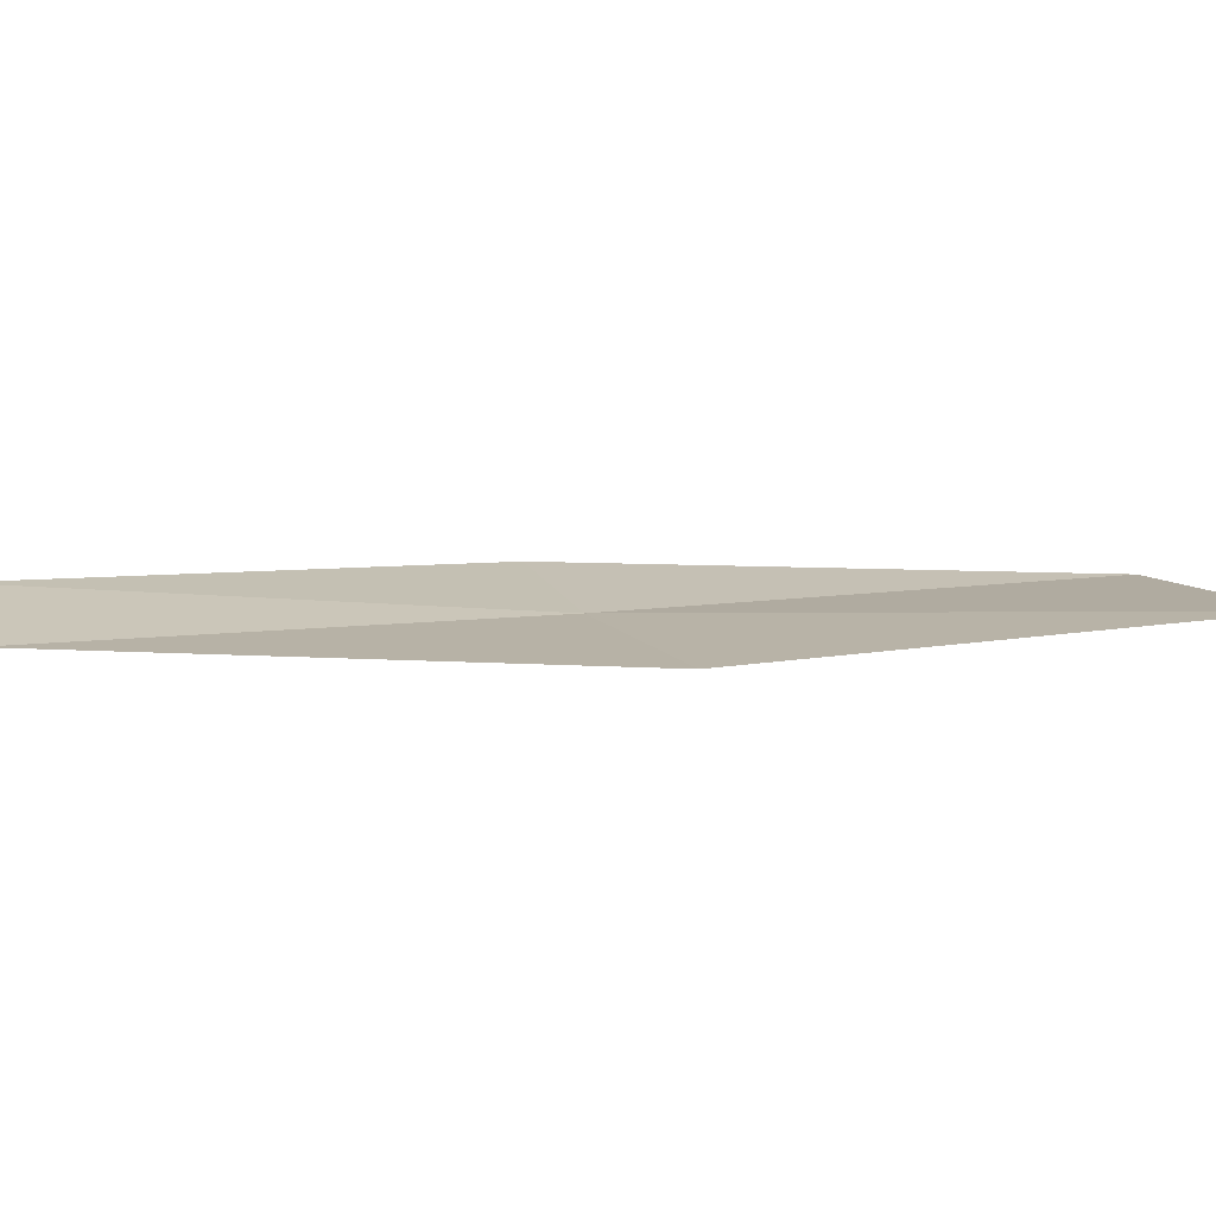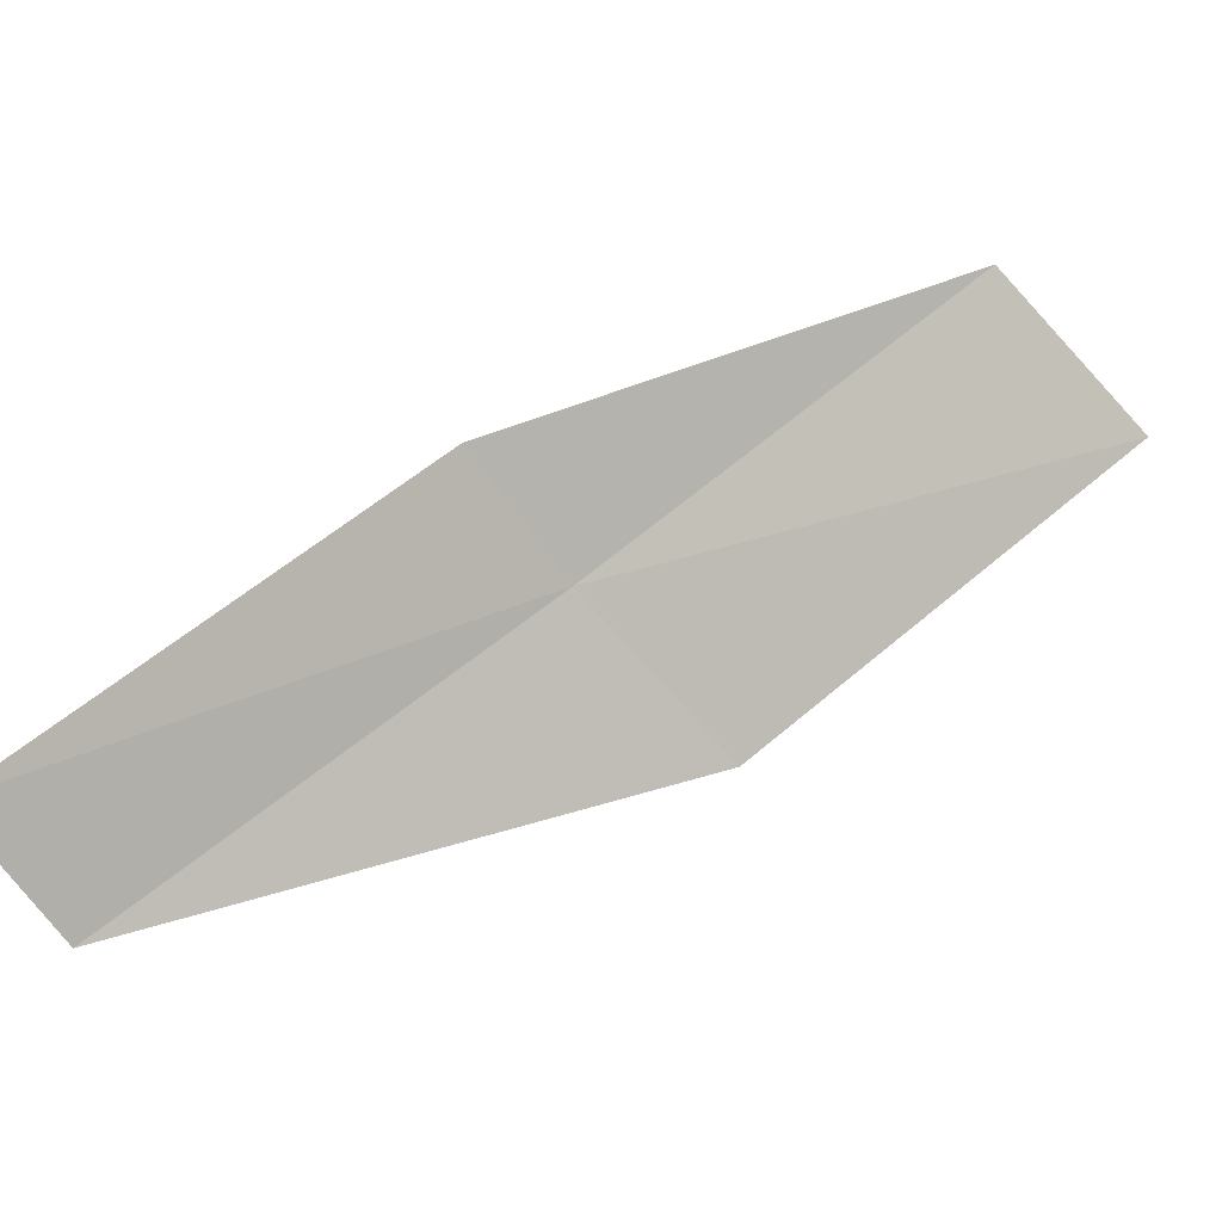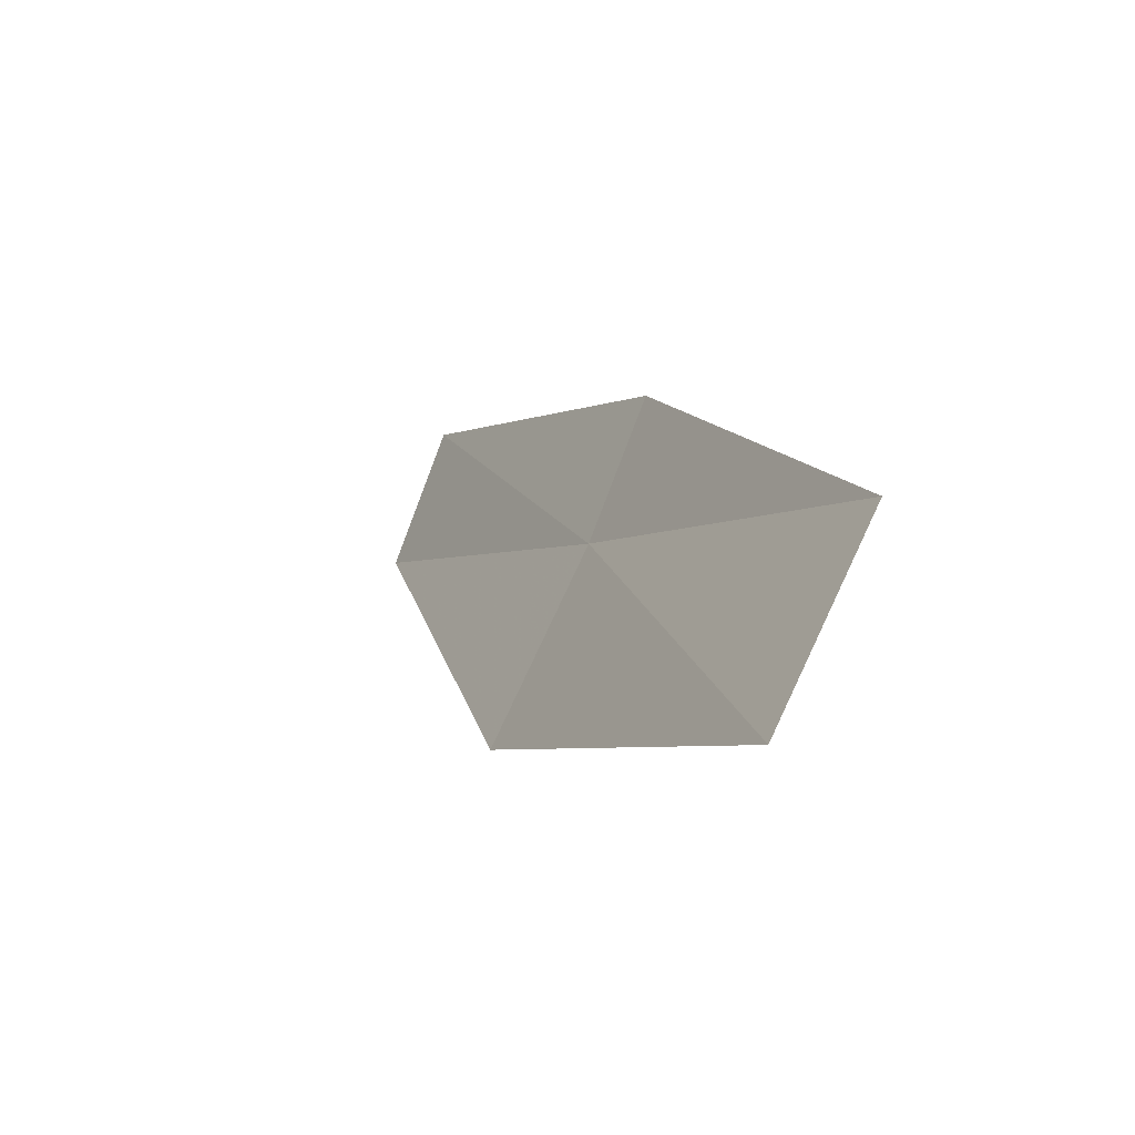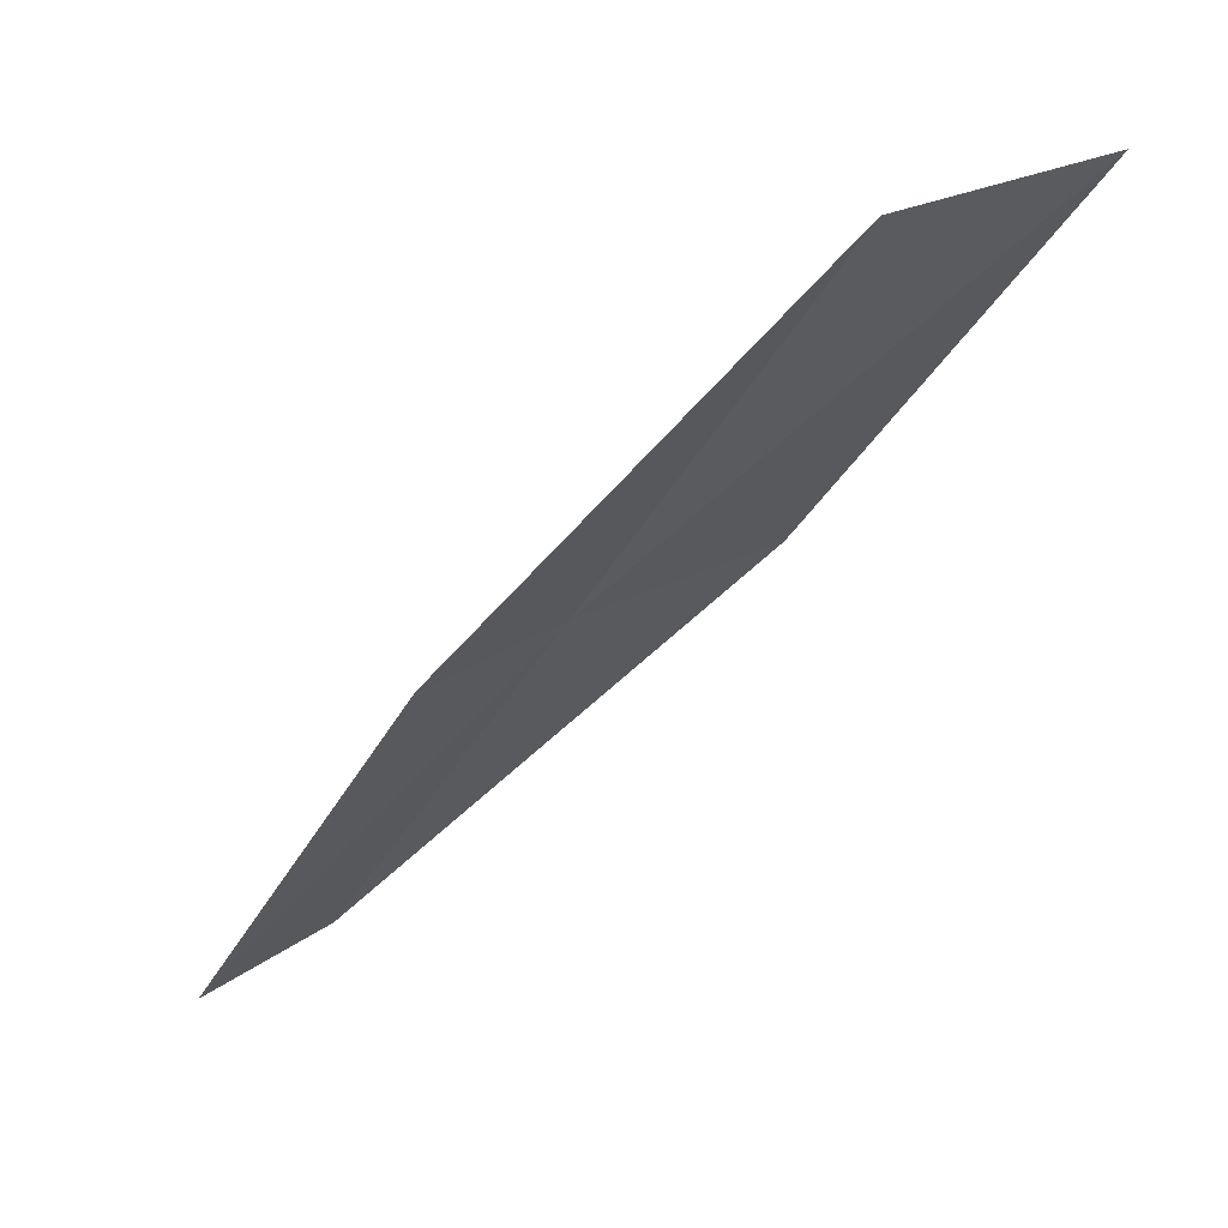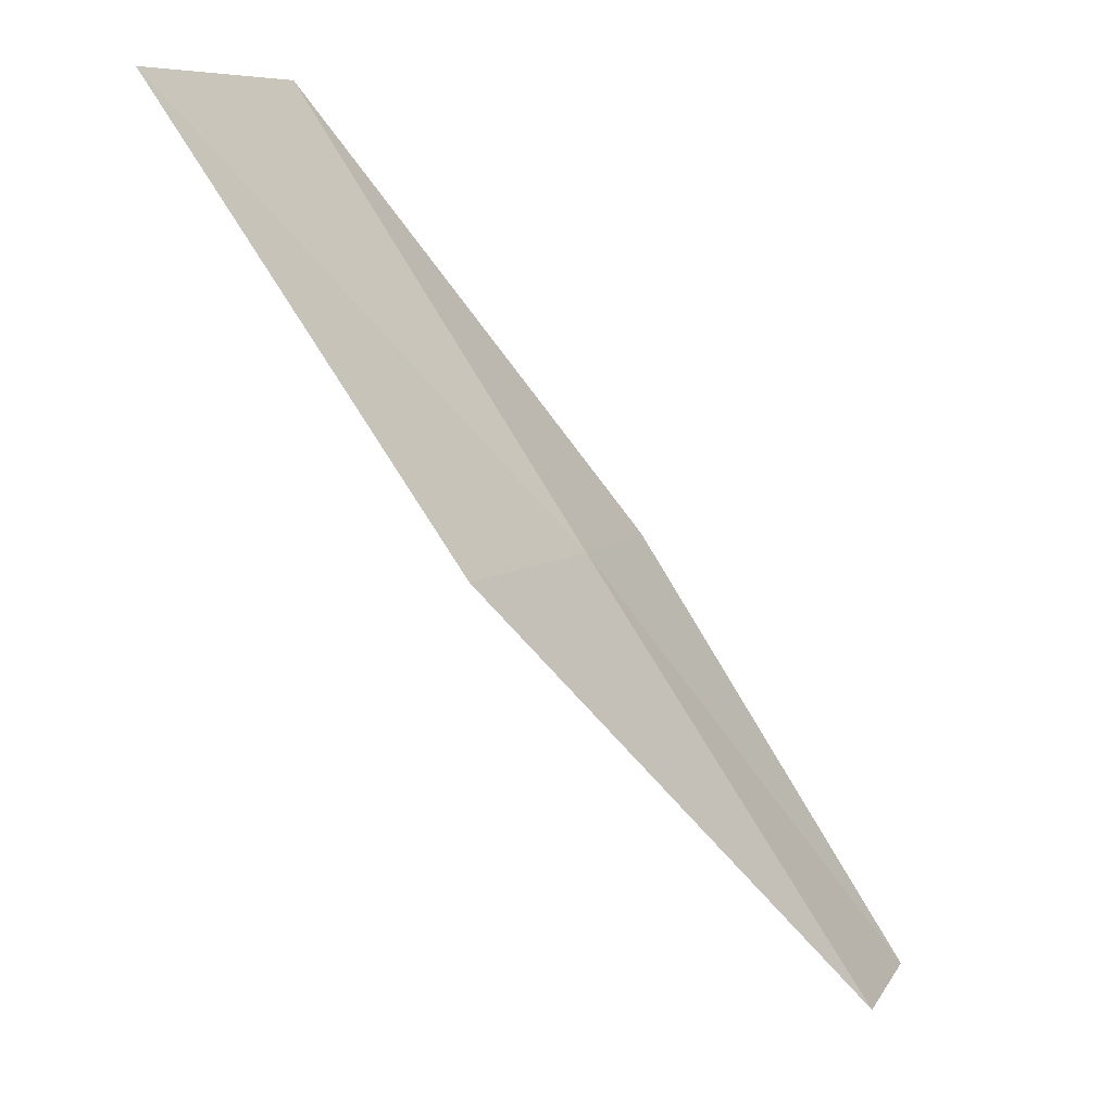
<metadata>
{"format":"obj","ext":"obj","renderer":"f3d","projection":"perspective","resolution":1024,"background":"white","views":[{"elev":-41.4,"azim":-127.1,"up":"+Y"},{"elev":42.2,"azim":-160.7,"up":"+Y"},{"elev":8.7,"azim":-55.1,"up":"+Y"},{"elev":32.5,"azim":-167.3,"up":"+Z"},{"elev":7.3,"azim":-15.8,"up":"+Z"}]}
</metadata>
<code>
v -8.265 -22.37 16
v -9.424 -21.91 18
v -7.827 -21.78 16
v -10.17 -22.63 18
v -8.969 -23.14 16
v -6.676 -22.16 14
v -7.082 -22.78 14
f 1 3 2
f 1 2 4
f 1 4 5
f 1 6 3
f 1 7 6
f 1 5 7

</code>
